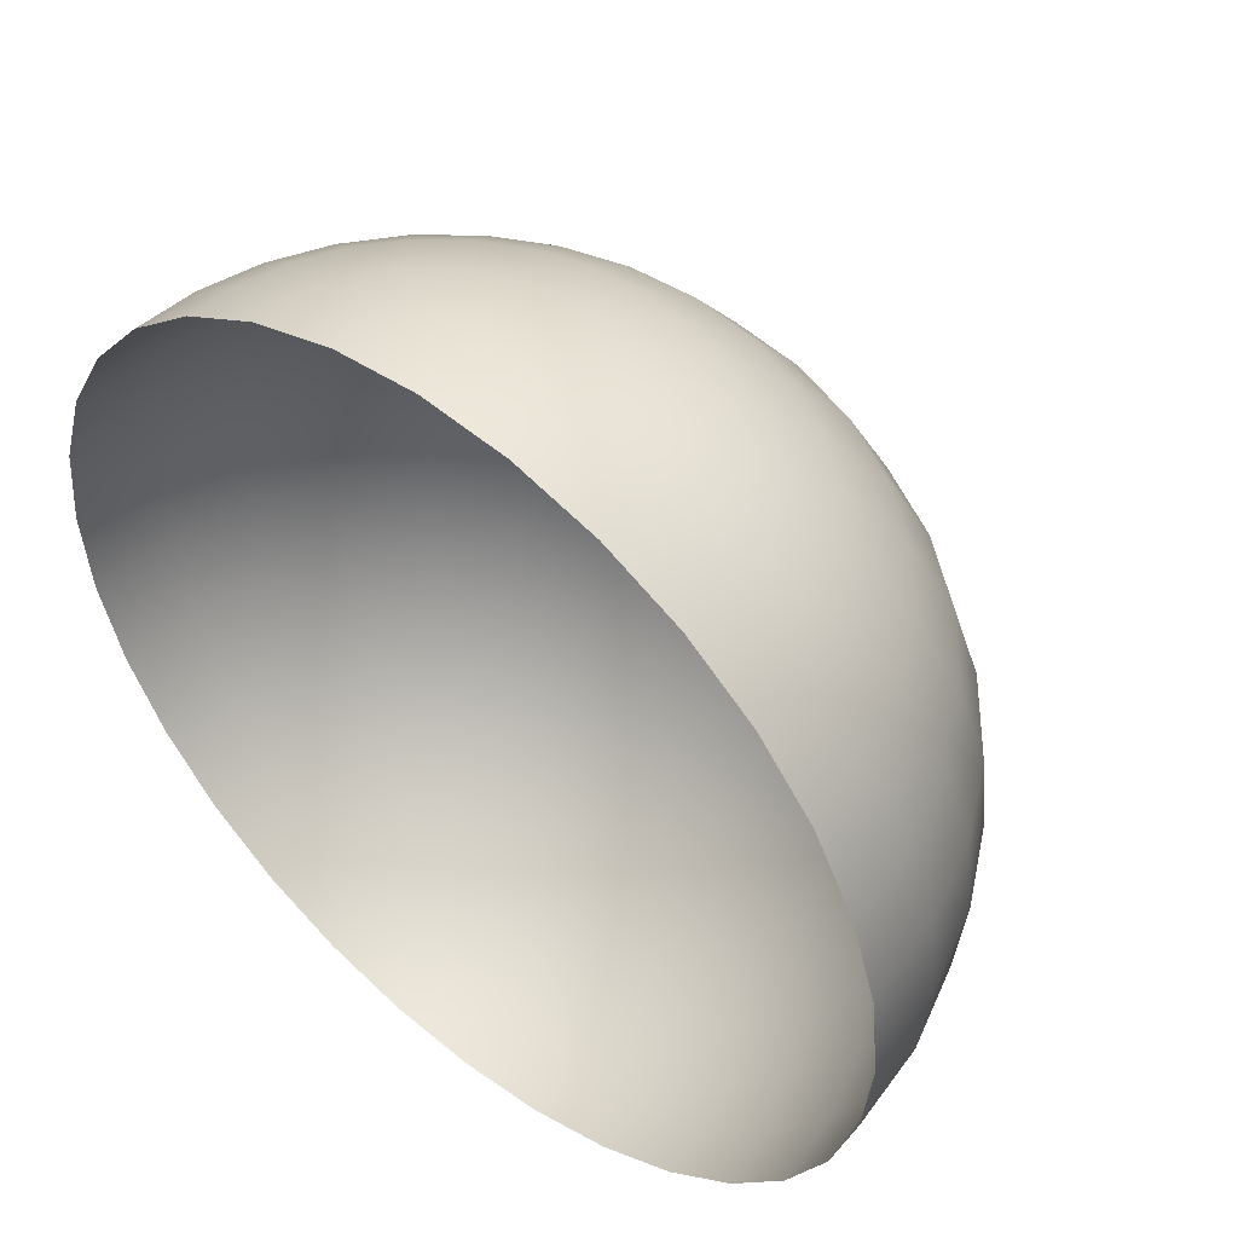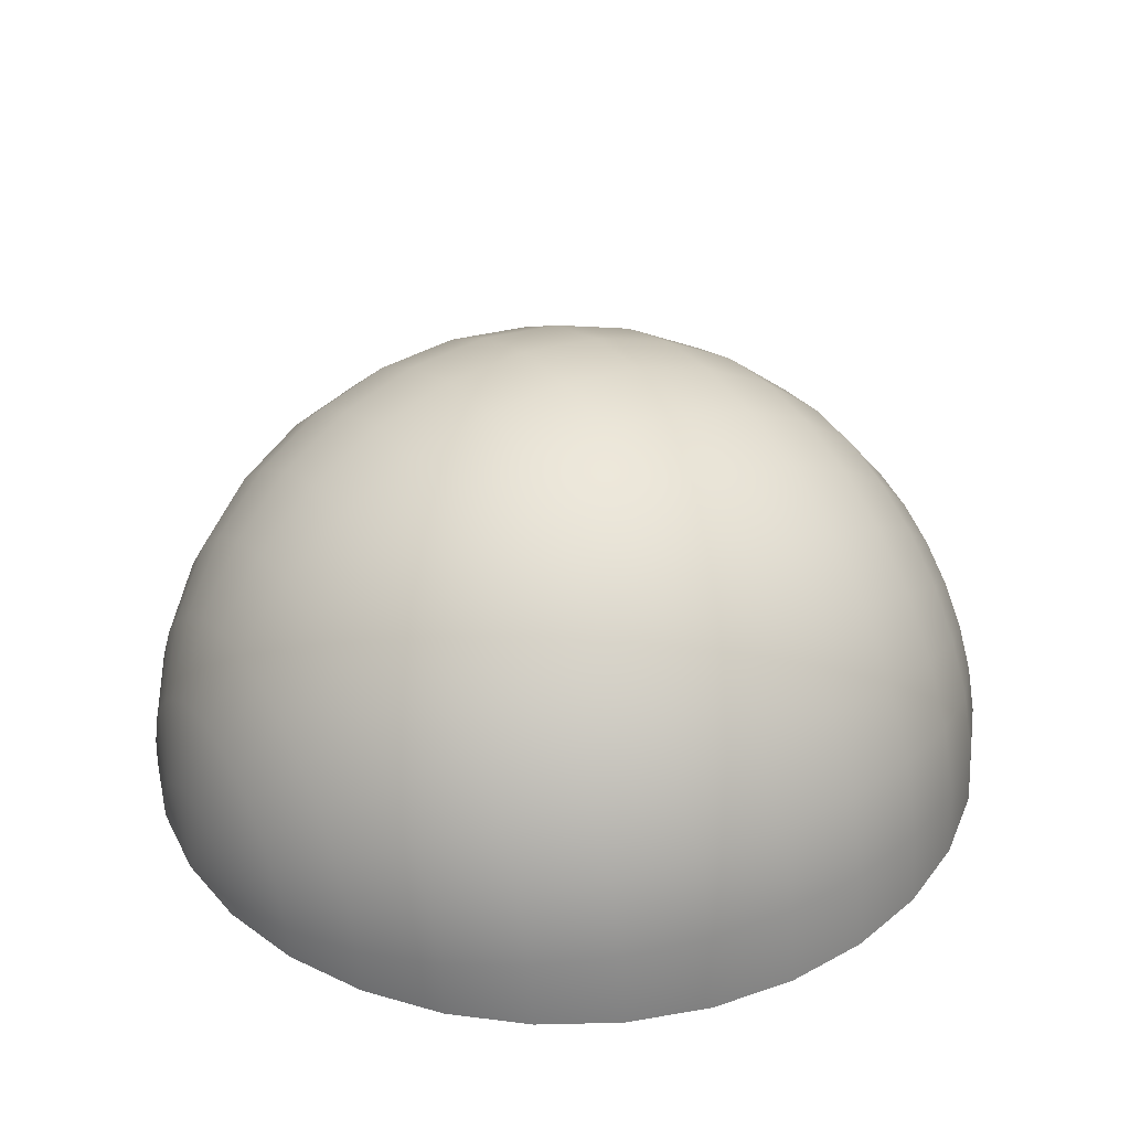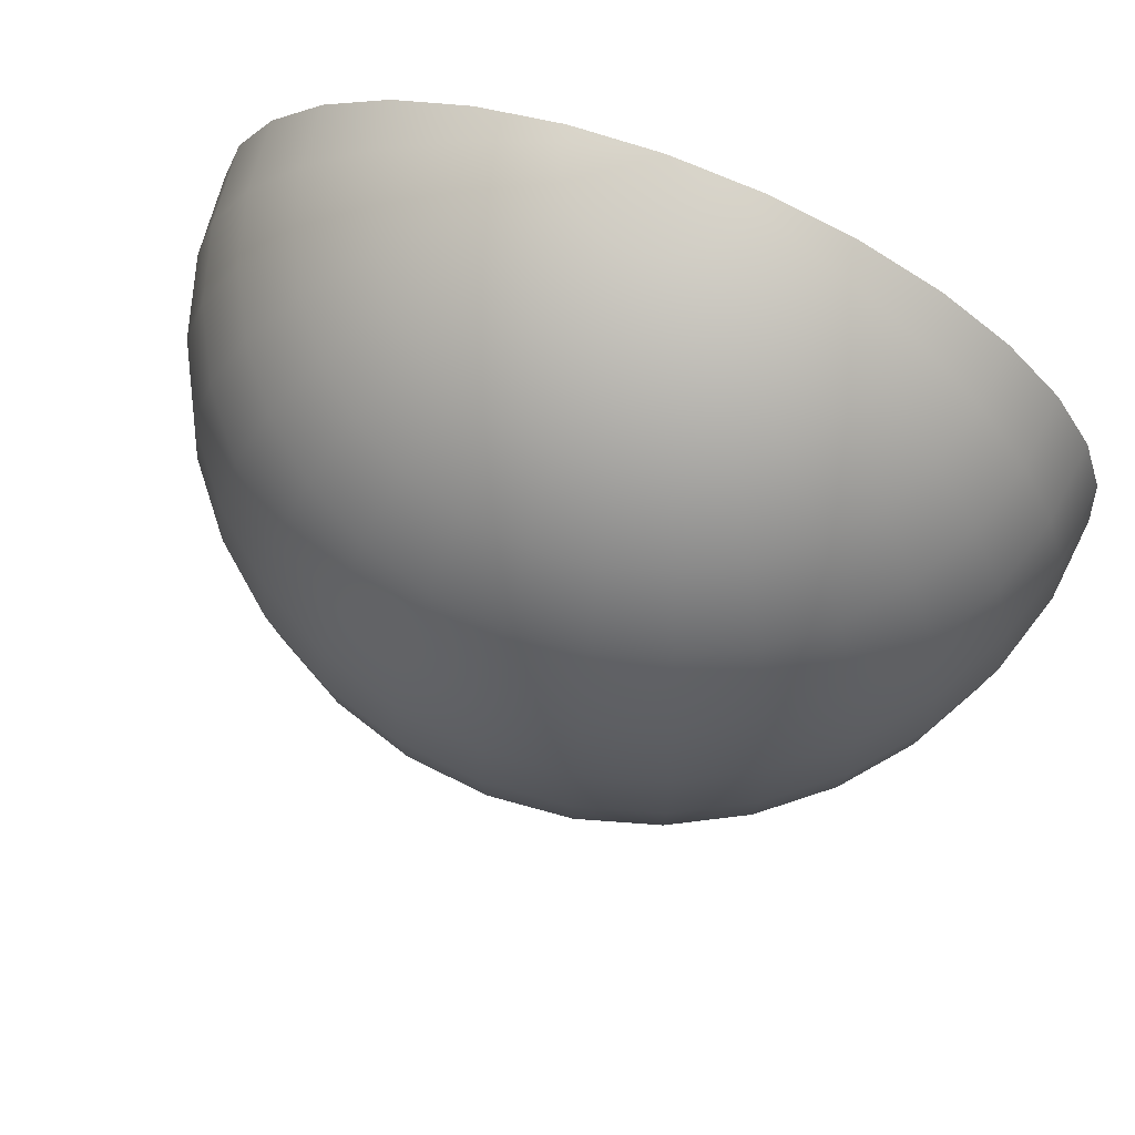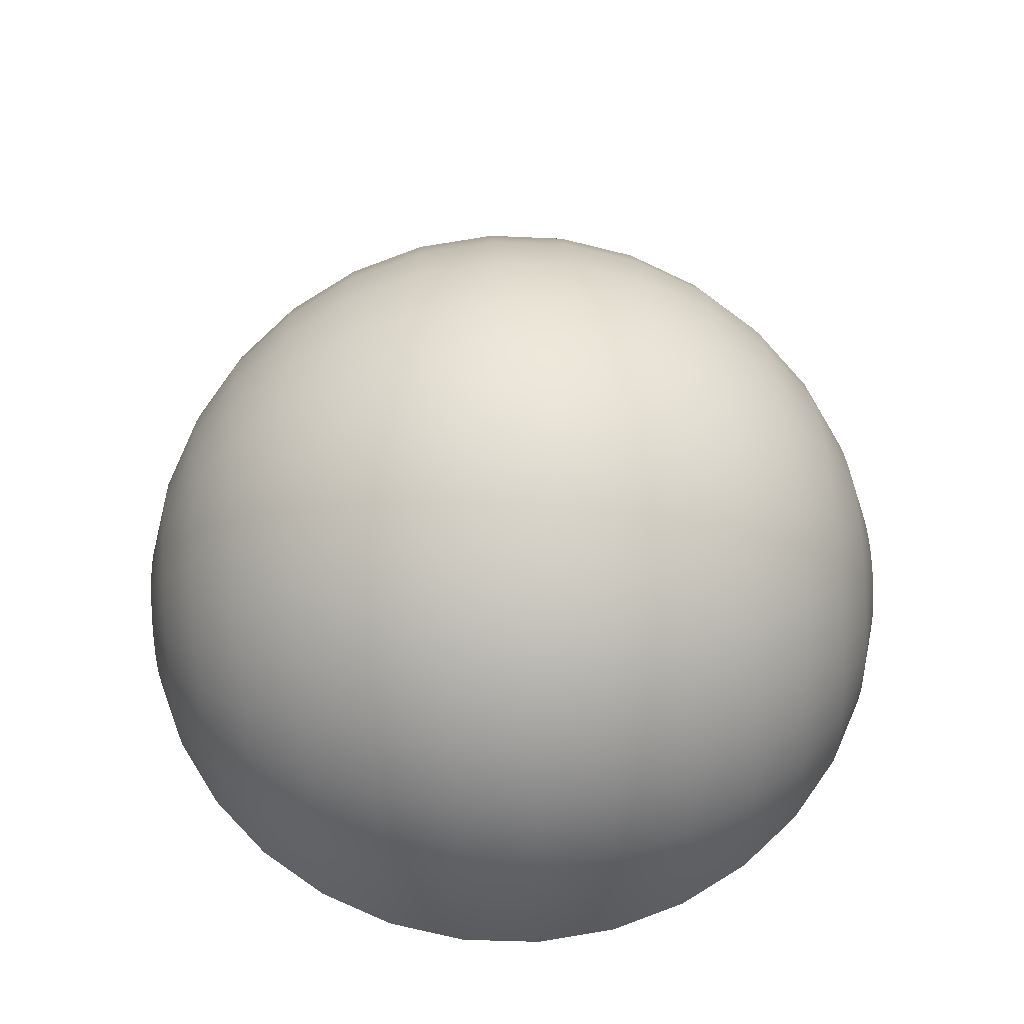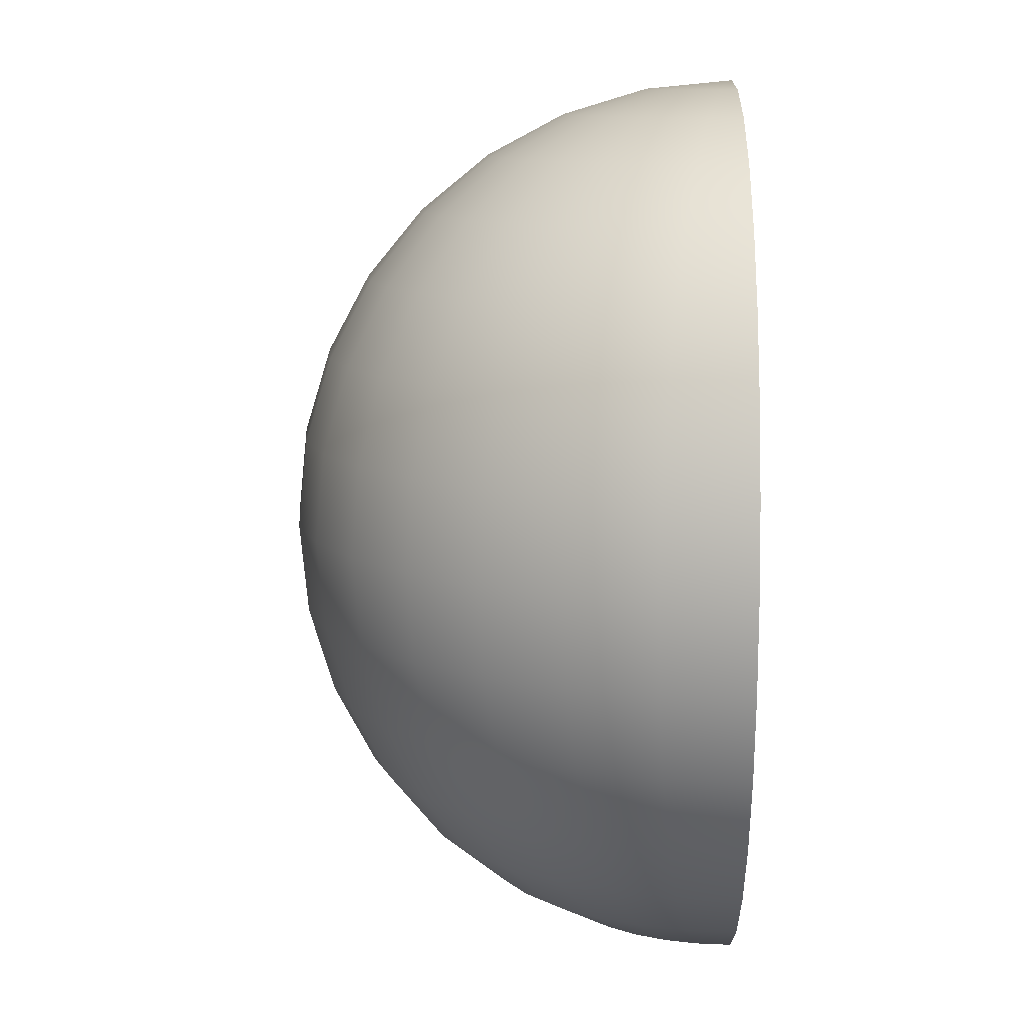
<metadata>
{"format":"obj","ext":"obj","renderer":"f3d","projection":"perspective","resolution":1024,"background":"white","views":[{"elev":49.4,"azim":40.2,"up":"+Z"},{"elev":35.6,"azim":-119.9,"up":"+Y"},{"elev":71.8,"azim":-158.9,"up":"+Z"},{"elev":62.4,"azim":86.0,"up":"+Y"},{"elev":10.3,"azim":-89.0,"up":"+Z"}]}
</metadata>
<code>
o Mesh_Sphere001.002
v 0 -0 1
v 0 0.1951 0.9808
v -0.0381 0.1913 0.9808
v -0.0747 0.1802 0.9808
v -0.1084 0.1622 0.9808
v -0.1379 0.1379 0.9808
v -0.1622 0.1084 0.9808
v -0.1802 0.0747 0.9808
v -0.1913 0.0381 0.9808
v -0.1951 -0 0.9808
v 0.1951 -0 0.9808
v 0.1913 0.0381 0.9808
v 0.1802 0.0747 0.9808
v 0.1622 0.1084 0.9808
v 0.1379 0.1379 0.9808
v 0.1084 0.1622 0.9808
v 0.0747 0.1802 0.9808
v 0.0381 0.1913 0.9808
v 0 0.3827 0.9239
v -0.0747 0.3753 0.9239
v -0.1464 0.3536 0.9239
v -0.2126 0.3182 0.9239
v -0.2706 0.2706 0.9239
v -0.3182 0.2126 0.9239
v -0.3536 0.1464 0.9239
v -0.3753 0.0747 0.9239
v -0.3827 -0 0.9239
v 0.3827 -0 0.9239
v 0.3753 0.0747 0.9239
v 0.3536 0.1464 0.9239
v 0.3182 0.2126 0.9239
v 0.2706 0.2706 0.9239
v 0.2126 0.3182 0.9239
v 0.1464 0.3536 0.9239
v 0.0747 0.3753 0.9239
v 0 0.5556 0.8315
v -0.1084 0.5449 0.8315
v -0.2126 0.5133 0.8315
v -0.3087 0.4619 0.8315
v -0.3928 0.3928 0.8315
v -0.4619 0.3087 0.8315
v -0.5133 0.2126 0.8315
v -0.5449 0.1084 0.8315
v -0.5556 -0 0.8315
v 0.5556 -0 0.8315
v 0.5449 0.1084 0.8315
v 0.5133 0.2126 0.8315
v 0.4619 0.3087 0.8315
v 0.3928 0.3928 0.8315
v 0.3087 0.4619 0.8315
v 0.2126 0.5133 0.8315
v 0.1084 0.5449 0.8315
v 0 0.7071 0.7071
v -0.1379 0.6935 0.7071
v -0.2706 0.6533 0.7071
v -0.3928 0.5879 0.7071
v -0.5 0.5 0.7071
v -0.5879 0.3928 0.7071
v -0.6533 0.2706 0.7071
v -0.6935 0.1379 0.7071
v -0.7071 -0 0.7071
v 0.7071 -0 0.7071
v 0.6935 0.138 0.7071
v 0.6533 0.2706 0.7071
v 0.5879 0.3928 0.7071
v 0.5 0.5 0.7071
v 0.3928 0.5879 0.7071
v 0.2706 0.6533 0.7071
v 0.1379 0.6935 0.7071
v 0 0.8315 0.5556
v -0.1622 0.8155 0.5556
v -0.3182 0.7682 0.5556
v -0.4619 0.6913 0.5556
v -0.5879 0.5879 0.5556
v -0.6913 0.4619 0.5556
v -0.7682 0.3182 0.5556
v -0.8155 0.1622 0.5556
v -0.8315 -0 0.5556
v 0.8315 -0 0.5556
v 0.8155 0.1622 0.5556
v 0.7682 0.3182 0.5556
v 0.6913 0.4619 0.5556
v 0.5879 0.5879 0.5556
v 0.4619 0.6913 0.5556
v 0.3182 0.7682 0.5556
v 0.1622 0.8155 0.5556
v 0 0.9239 0.3827
v -0.1802 0.9061 0.3827
v -0.3536 0.8536 0.3827
v -0.5133 0.7682 0.3827
v -0.6533 0.6533 0.3827
v -0.7682 0.5133 0.3827
v -0.8536 0.3536 0.3827
v -0.9061 0.1802 0.3827
v -0.9239 -0 0.3827
v 0.9239 -0 0.3827
v 0.9061 0.1802 0.3827
v 0.8536 0.3536 0.3827
v 0.7682 0.5133 0.3827
v 0.6533 0.6533 0.3827
v 0.5133 0.7682 0.3827
v 0.3536 0.8536 0.3827
v 0.1802 0.9061 0.3827
v 0 0.9808 0.1951
v -0.1913 0.9619 0.1951
v -0.3753 0.9061 0.1951
v -0.5449 0.8155 0.1951
v -0.6935 0.6935 0.1951
v -0.8155 0.5449 0.1951
v -0.9061 0.3753 0.1951
v -0.9619 0.1913 0.1951
v -0.9808 -0 0.1951
v 0.9808 -0 0.1951
v 0.9619 0.1913 0.1951
v 0.9061 0.3753 0.1951
v 0.8155 0.5449 0.1951
v 0.6935 0.6935 0.1951
v 0.5449 0.8155 0.1951
v 0.3753 0.9061 0.1951
v 0.1913 0.9619 0.1951
v 0 1 0
v -0.1951 0.9808 0
v -0.3827 0.9239 0
v -0.5556 0.8315 0
v -0.7071 0.7071 0
v -0.8315 0.5556 0
v -0.9239 0.3827 0
v -0.9808 0.1951 0
v -1 0 0
v 1 0 0
v 0.9808 0.1951 0
v 0.9239 0.3827 0
v 0.8315 0.5556 0
v 0.7071 0.7071 0
v 0.5556 0.8315 0
v 0.3827 0.9239 0
v 0.1951 0.9808 0
v 0 0.9808 -0.1951
v -0.1913 0.9619 -0.1951
v -0.3753 0.9061 -0.1951
v -0.5449 0.8155 -0.1951
v -0.6935 0.6935 -0.1951
v -0.8155 0.5449 -0.1951
v -0.9061 0.3753 -0.1951
v -0.9619 0.1913 -0.1951
v -0.9808 0 -0.1951
v 0.9808 0 -0.1951
v 0.9619 0.1913 -0.1951
v 0.9061 0.3753 -0.1951
v 0.8155 0.5449 -0.1951
v 0.6935 0.6935 -0.1951
v 0.5449 0.8155 -0.1951
v 0.3753 0.9061 -0.1951
v 0.1913 0.9619 -0.1951
v 0 0.9239 -0.3827
v -0.1802 0.9061 -0.3827
v -0.3536 0.8536 -0.3827
v -0.5133 0.7682 -0.3827
v -0.6533 0.6533 -0.3827
v -0.7682 0.5133 -0.3827
v -0.8536 0.3536 -0.3827
v -0.9061 0.1802 -0.3827
v -0.9239 0 -0.3827
v 0.9239 0 -0.3827
v 0.9061 0.1802 -0.3827
v 0.8536 0.3536 -0.3827
v 0.7682 0.5133 -0.3827
v 0.6533 0.6533 -0.3827
v 0.5133 0.7682 -0.3827
v 0.3536 0.8536 -0.3827
v 0.1802 0.9061 -0.3827
v 0 0.8315 -0.5556
v -0.1622 0.8155 -0.5556
v -0.3182 0.7682 -0.5556
v -0.4619 0.6913 -0.5556
v -0.5879 0.5879 -0.5556
v -0.6913 0.4619 -0.5556
v -0.7682 0.3182 -0.5556
v -0.8155 0.1622 -0.5556
v -0.8315 0 -0.5556
v 0.8315 0 -0.5556
v 0.8155 0.1622 -0.5556
v 0.7682 0.3182 -0.5556
v 0.6913 0.4619 -0.5556
v 0.5879 0.5879 -0.5556
v 0.4619 0.6913 -0.5556
v 0.3182 0.7682 -0.5556
v 0.1622 0.8155 -0.5556
v 0 0.7071 -0.7071
v -0.1379 0.6935 -0.7071
v -0.2706 0.6533 -0.7071
v -0.3928 0.5879 -0.7071
v -0.5 0.5 -0.7071
v -0.5879 0.3928 -0.7071
v -0.6533 0.2706 -0.7071
v -0.6935 0.1379 -0.7071
v -0.7071 0 -0.7071
v 0.7071 0 -0.7071
v 0.6935 0.138 -0.7071
v 0.6533 0.2706 -0.7071
v 0.5879 0.3928 -0.7071
v 0.5 0.5 -0.7071
v 0.3928 0.5879 -0.7071
v 0.2706 0.6533 -0.7071
v 0.1379 0.6935 -0.7071
v 0 0.5556 -0.8315
v -0.1084 0.5449 -0.8315
v -0.2126 0.5133 -0.8315
v -0.3087 0.4619 -0.8315
v -0.3928 0.3928 -0.8315
v -0.4619 0.3087 -0.8315
v -0.5133 0.2126 -0.8315
v -0.5449 0.1084 -0.8315
v -0.5556 0 -0.8315
v 0.5556 0 -0.8315
v 0.5449 0.1084 -0.8315
v 0.5133 0.2126 -0.8315
v 0.4619 0.3087 -0.8315
v 0.3928 0.3928 -0.8315
v 0.3087 0.4619 -0.8315
v 0.2126 0.5133 -0.8315
v 0.1084 0.5449 -0.8315
v 0 0.3827 -0.9239
v -0.0747 0.3753 -0.9239
v -0.1464 0.3536 -0.9239
v -0.2126 0.3182 -0.9239
v -0.2706 0.2706 -0.9239
v -0.3182 0.2126 -0.9239
v -0.3536 0.1464 -0.9239
v -0.3753 0.0747 -0.9239
v -0.3827 0 -0.9239
v 0.3827 0 -0.9239
v 0.3753 0.0747 -0.9239
v 0.3536 0.1464 -0.9239
v 0.3182 0.2126 -0.9239
v 0.2706 0.2706 -0.9239
v 0.2126 0.3182 -0.9239
v 0.1464 0.3536 -0.9239
v 0.0747 0.3753 -0.9239
v 0 0.1951 -0.9808
v -0.0381 0.1913 -0.9808
v -0.0747 0.1802 -0.9808
v -0.1084 0.1622 -0.9808
v -0.1379 0.1379 -0.9808
v -0.1622 0.1084 -0.9808
v -0.1802 0.0747 -0.9808
v -0.1913 0.0381 -0.9808
v -0.1951 0 -0.9808
v 0.1951 0 -0.9808
v 0.1913 0.0381 -0.9808
v 0.1802 0.0747 -0.9808
v 0.1622 0.1084 -0.9808
v 0.1379 0.1379 -0.9808
v 0.1084 0.1622 -0.9808
v 0.0747 0.1802 -0.9808
v 0.0381 0.1913 -0.9808
v 0 0 -1
f 1 2 3
f 1 3 4
f 1 4 5
f 1 5 6
f 1 6 7
f 1 7 8
f 1 8 9
f 1 9 10
f 1 11 12
f 1 12 13
f 1 13 14
f 1 14 15
f 1 15 16
f 1 16 17
f 1 17 18
f 1 18 2
f 2 19 20
f 2 20 3
f 3 20 21
f 3 21 4
f 4 21 22
f 4 22 5
f 5 22 23
f 5 23 6
f 6 23 24
f 6 24 7
f 7 24 25
f 7 25 8
f 8 25 26
f 8 26 9
f 9 26 27
f 9 27 10
f 11 28 29
f 11 29 12
f 12 29 30
f 12 30 13
f 13 30 31
f 13 31 14
f 14 31 32
f 14 32 15
f 15 32 33
f 15 33 16
f 16 33 34
f 16 34 17
f 17 34 35
f 17 35 18
f 18 35 19
f 18 19 2
f 19 36 37
f 19 37 20
f 20 37 38
f 20 38 21
f 21 38 39
f 21 39 22
f 22 39 40
f 22 40 23
f 23 40 41
f 23 41 24
f 24 41 42
f 24 42 25
f 25 42 43
f 25 43 26
f 26 43 44
f 26 44 27
f 28 45 46
f 28 46 29
f 29 46 47
f 29 47 30
f 30 47 48
f 30 48 31
f 31 48 49
f 31 49 32
f 32 49 50
f 32 50 33
f 33 50 51
f 33 51 34
f 34 51 52
f 34 52 35
f 35 52 36
f 35 36 19
f 36 53 54
f 36 54 37
f 37 54 55
f 37 55 38
f 38 55 56
f 38 56 39
f 39 56 57
f 39 57 40
f 40 57 58
f 40 58 41
f 41 58 59
f 41 59 42
f 42 59 60
f 42 60 43
f 43 60 61
f 43 61 44
f 45 62 63
f 45 63 46
f 46 63 64
f 46 64 47
f 47 64 65
f 47 65 48
f 48 65 66
f 48 66 49
f 49 66 67
f 49 67 50
f 50 67 68
f 50 68 51
f 51 68 69
f 51 69 52
f 52 69 53
f 52 53 36
f 53 70 71
f 53 71 54
f 54 71 72
f 54 72 55
f 55 72 73
f 55 73 56
f 56 73 74
f 56 74 57
f 57 74 75
f 57 75 58
f 58 75 76
f 58 76 59
f 59 76 77
f 59 77 60
f 60 77 78
f 60 78 61
f 62 79 80
f 62 80 63
f 63 80 81
f 63 81 64
f 64 81 82
f 64 82 65
f 65 82 83
f 65 83 66
f 66 83 84
f 66 84 67
f 67 84 85
f 67 85 68
f 68 85 86
f 68 86 69
f 69 86 70
f 69 70 53
f 70 87 88
f 70 88 71
f 71 88 89
f 71 89 72
f 72 89 90
f 72 90 73
f 73 90 91
f 73 91 74
f 74 91 92
f 74 92 75
f 75 92 93
f 75 93 76
f 76 93 94
f 76 94 77
f 77 94 95
f 77 95 78
f 79 96 97
f 79 97 80
f 80 97 98
f 80 98 81
f 81 98 99
f 81 99 82
f 82 99 100
f 82 100 83
f 83 100 101
f 83 101 84
f 84 101 102
f 84 102 85
f 85 102 103
f 85 103 86
f 86 103 87
f 86 87 70
f 87 104 105
f 87 105 88
f 88 105 106
f 88 106 89
f 89 106 107
f 89 107 90
f 90 107 108
f 90 108 91
f 91 108 109
f 91 109 92
f 92 109 110
f 92 110 93
f 93 110 111
f 93 111 94
f 94 111 112
f 94 112 95
f 96 113 114
f 96 114 97
f 97 114 115
f 97 115 98
f 98 115 116
f 98 116 99
f 99 116 117
f 99 117 100
f 100 117 118
f 100 118 101
f 101 118 119
f 101 119 102
f 102 119 120
f 102 120 103
f 103 120 104
f 103 104 87
f 104 121 122
f 104 122 105
f 105 122 123
f 105 123 106
f 106 123 124
f 106 124 107
f 107 124 125
f 107 125 108
f 108 125 126
f 108 126 109
f 109 126 127
f 109 127 110
f 110 127 128
f 110 128 111
f 111 128 129
f 111 129 112
f 113 130 131
f 113 131 114
f 114 131 132
f 114 132 115
f 115 132 133
f 115 133 116
f 116 133 134
f 116 134 117
f 117 134 135
f 117 135 118
f 118 135 136
f 118 136 119
f 119 136 137
f 119 137 120
f 120 137 121
f 120 121 104
f 121 138 139
f 121 139 122
f 122 139 140
f 122 140 123
f 123 140 141
f 123 141 124
f 124 141 142
f 124 142 125
f 125 142 143
f 125 143 126
f 126 143 144
f 126 144 127
f 127 144 145
f 127 145 128
f 128 145 146
f 128 146 129
f 130 147 148
f 130 148 131
f 131 148 149
f 131 149 132
f 132 149 150
f 132 150 133
f 133 150 151
f 133 151 134
f 134 151 152
f 134 152 135
f 135 152 153
f 135 153 136
f 136 153 154
f 136 154 137
f 137 154 138
f 137 138 121
f 138 155 156
f 138 156 139
f 139 156 157
f 139 157 140
f 140 157 158
f 140 158 141
f 141 158 159
f 141 159 142
f 142 159 160
f 142 160 143
f 143 160 161
f 143 161 144
f 144 161 162
f 144 162 145
f 145 162 163
f 145 163 146
f 147 164 165
f 147 165 148
f 148 165 166
f 148 166 149
f 149 166 167
f 149 167 150
f 150 167 168
f 150 168 151
f 151 168 169
f 151 169 152
f 152 169 170
f 152 170 153
f 153 170 171
f 153 171 154
f 154 171 155
f 154 155 138
f 155 172 173
f 155 173 156
f 156 173 174
f 156 174 157
f 157 174 175
f 157 175 158
f 158 175 176
f 158 176 159
f 159 176 177
f 159 177 160
f 160 177 178
f 160 178 161
f 161 178 179
f 161 179 162
f 162 179 180
f 162 180 163
f 164 181 182
f 164 182 165
f 165 182 183
f 165 183 166
f 166 183 184
f 166 184 167
f 167 184 185
f 167 185 168
f 168 185 186
f 168 186 169
f 169 186 187
f 169 187 170
f 170 187 188
f 170 188 171
f 171 188 172
f 171 172 155
f 172 189 190
f 172 190 173
f 173 190 191
f 173 191 174
f 174 191 192
f 174 192 175
f 175 192 193
f 175 193 176
f 176 193 194
f 176 194 177
f 177 194 195
f 177 195 178
f 178 195 196
f 178 196 179
f 179 196 197
f 179 197 180
f 181 198 199
f 181 199 182
f 182 199 200
f 182 200 183
f 183 200 201
f 183 201 184
f 184 201 202
f 184 202 185
f 185 202 203
f 185 203 186
f 186 203 204
f 186 204 187
f 187 204 205
f 187 205 188
f 188 205 189
f 188 189 172
f 189 206 207
f 189 207 190
f 190 207 208
f 190 208 191
f 191 208 209
f 191 209 192
f 192 209 210
f 192 210 193
f 193 210 211
f 193 211 194
f 194 211 212
f 194 212 195
f 195 212 213
f 195 213 196
f 196 213 214
f 196 214 197
f 198 215 216
f 198 216 199
f 199 216 217
f 199 217 200
f 200 217 218
f 200 218 201
f 201 218 219
f 201 219 202
f 202 219 220
f 202 220 203
f 203 220 221
f 203 221 204
f 204 221 222
f 204 222 205
f 205 222 206
f 205 206 189
f 206 223 224
f 206 224 207
f 207 224 225
f 207 225 208
f 208 225 226
f 208 226 209
f 209 226 227
f 209 227 210
f 210 227 228
f 210 228 211
f 211 228 229
f 211 229 212
f 212 229 230
f 212 230 213
f 213 230 231
f 213 231 214
f 215 232 233
f 215 233 216
f 216 233 234
f 216 234 217
f 217 234 235
f 217 235 218
f 218 235 236
f 218 236 219
f 219 236 237
f 219 237 220
f 220 237 238
f 220 238 221
f 221 238 239
f 221 239 222
f 222 239 223
f 222 223 206
f 223 240 241
f 223 241 224
f 224 241 242
f 224 242 225
f 225 242 243
f 225 243 226
f 226 243 244
f 226 244 227
f 227 244 245
f 227 245 228
f 228 245 246
f 228 246 229
f 229 246 247
f 229 247 230
f 230 247 248
f 230 248 231
f 232 249 250
f 232 250 233
f 233 250 251
f 233 251 234
f 234 251 252
f 234 252 235
f 235 252 253
f 235 253 236
f 236 253 254
f 236 254 237
f 237 254 255
f 237 255 238
f 238 255 256
f 238 256 239
f 239 256 240
f 239 240 223
f 257 241 240
f 257 242 241
f 257 243 242
f 257 244 243
f 257 245 244
f 257 246 245
f 257 247 246
f 257 248 247
f 257 250 249
f 257 251 250
f 257 252 251
f 257 253 252
f 257 254 253
f 257 255 254
f 257 256 255
f 257 240 256

</code>
